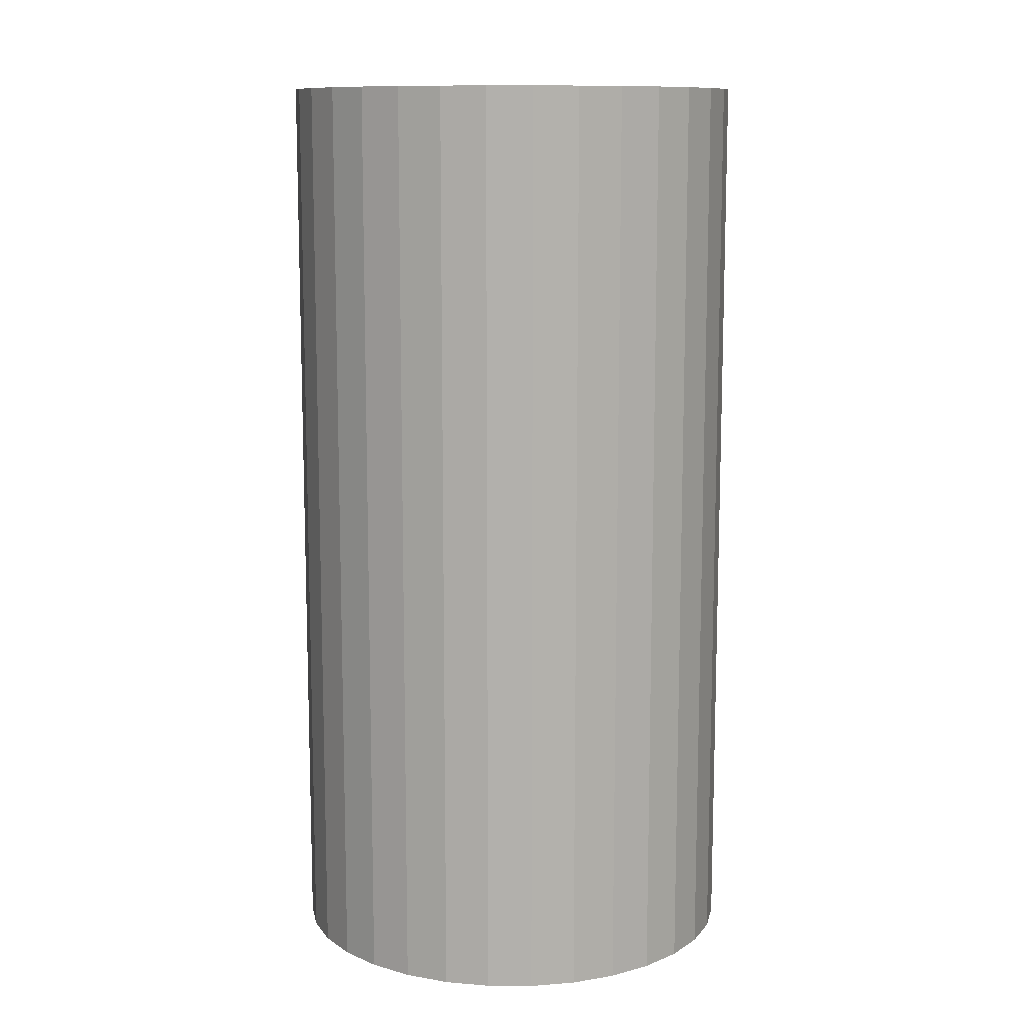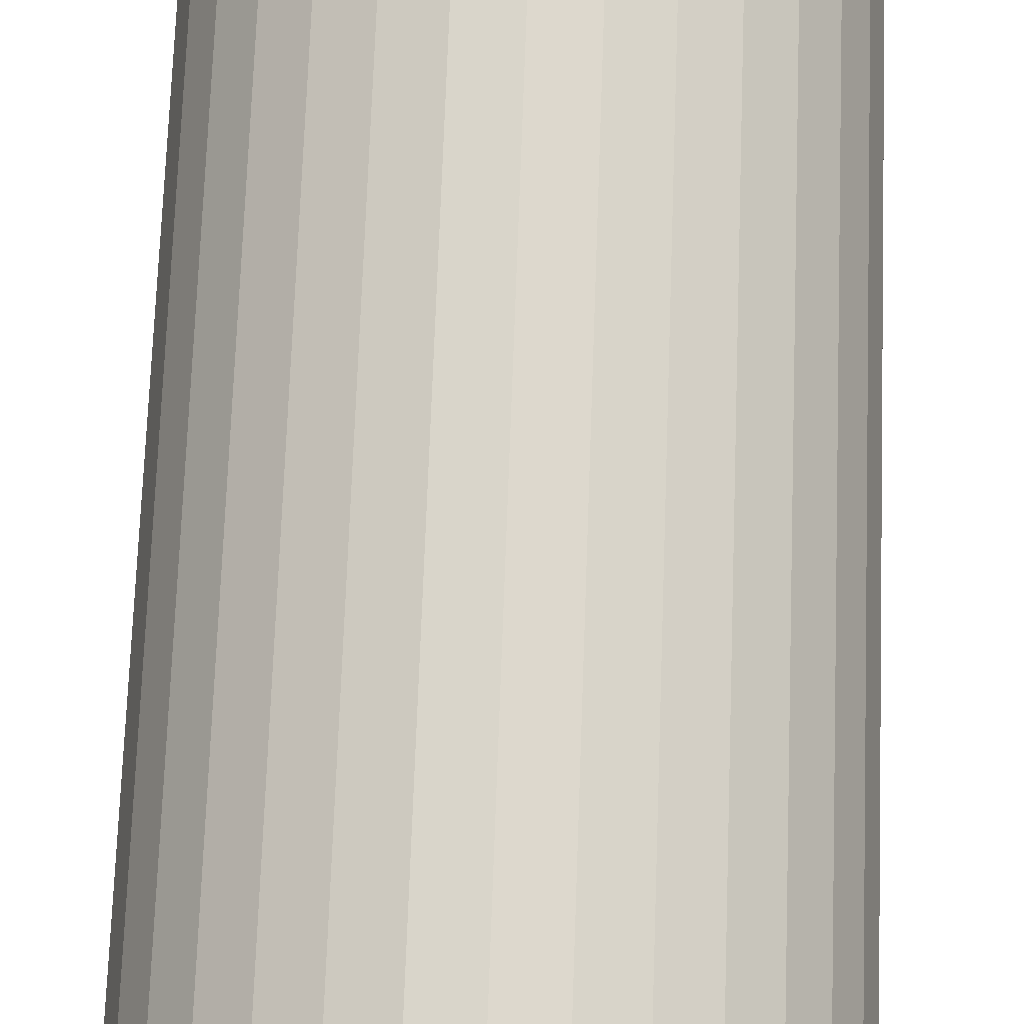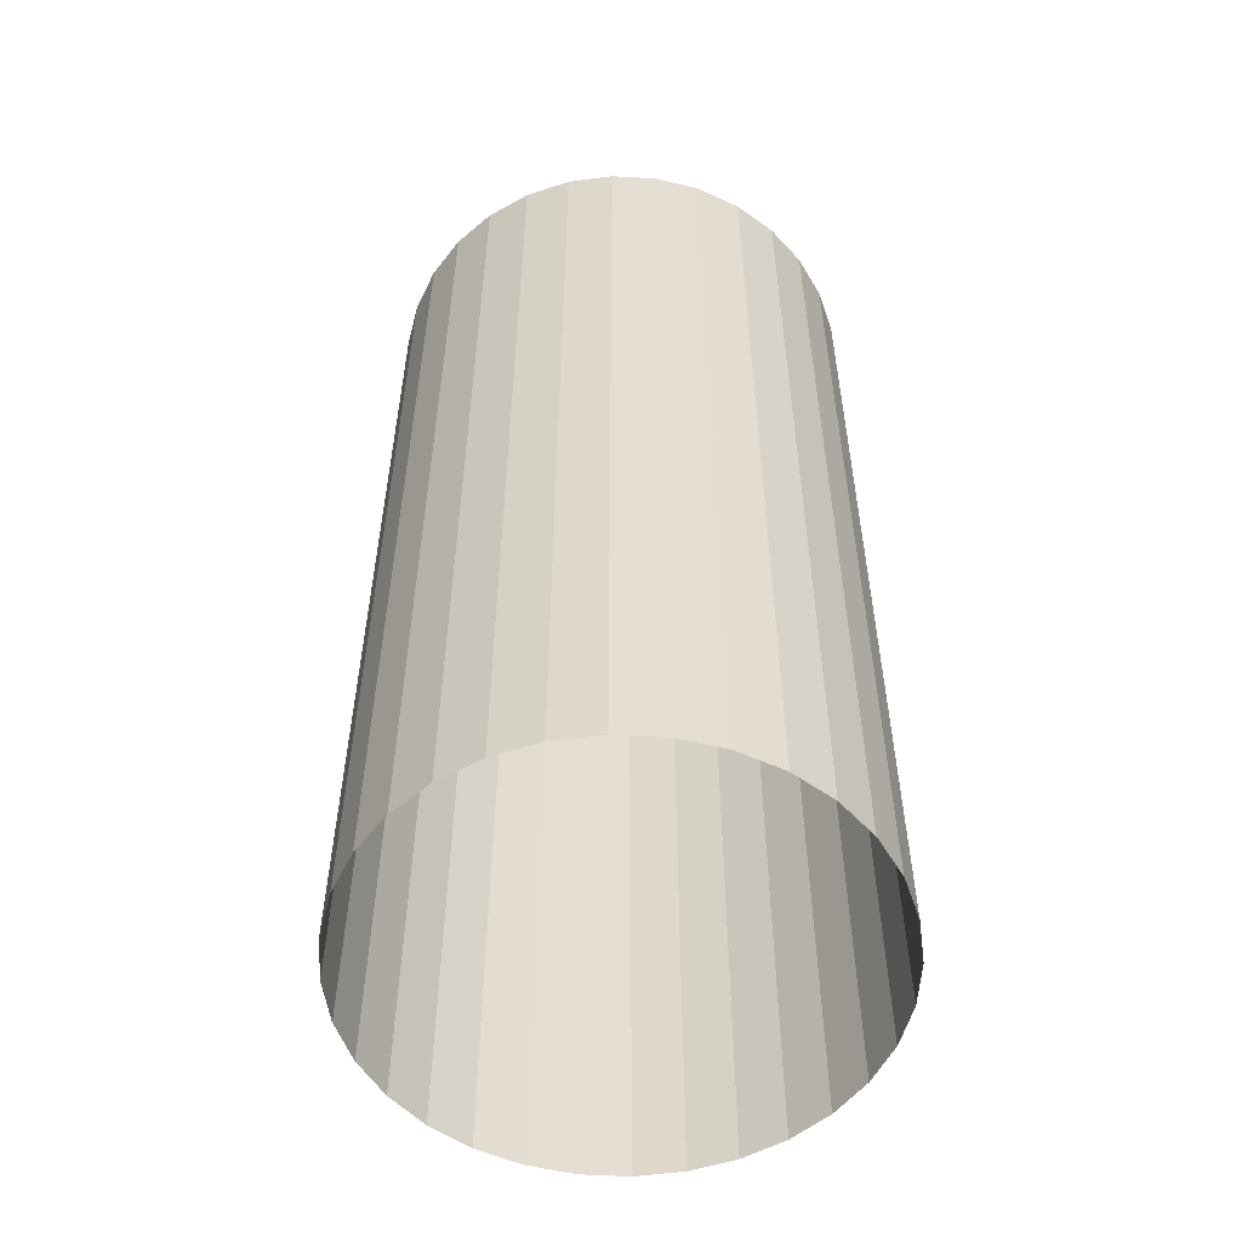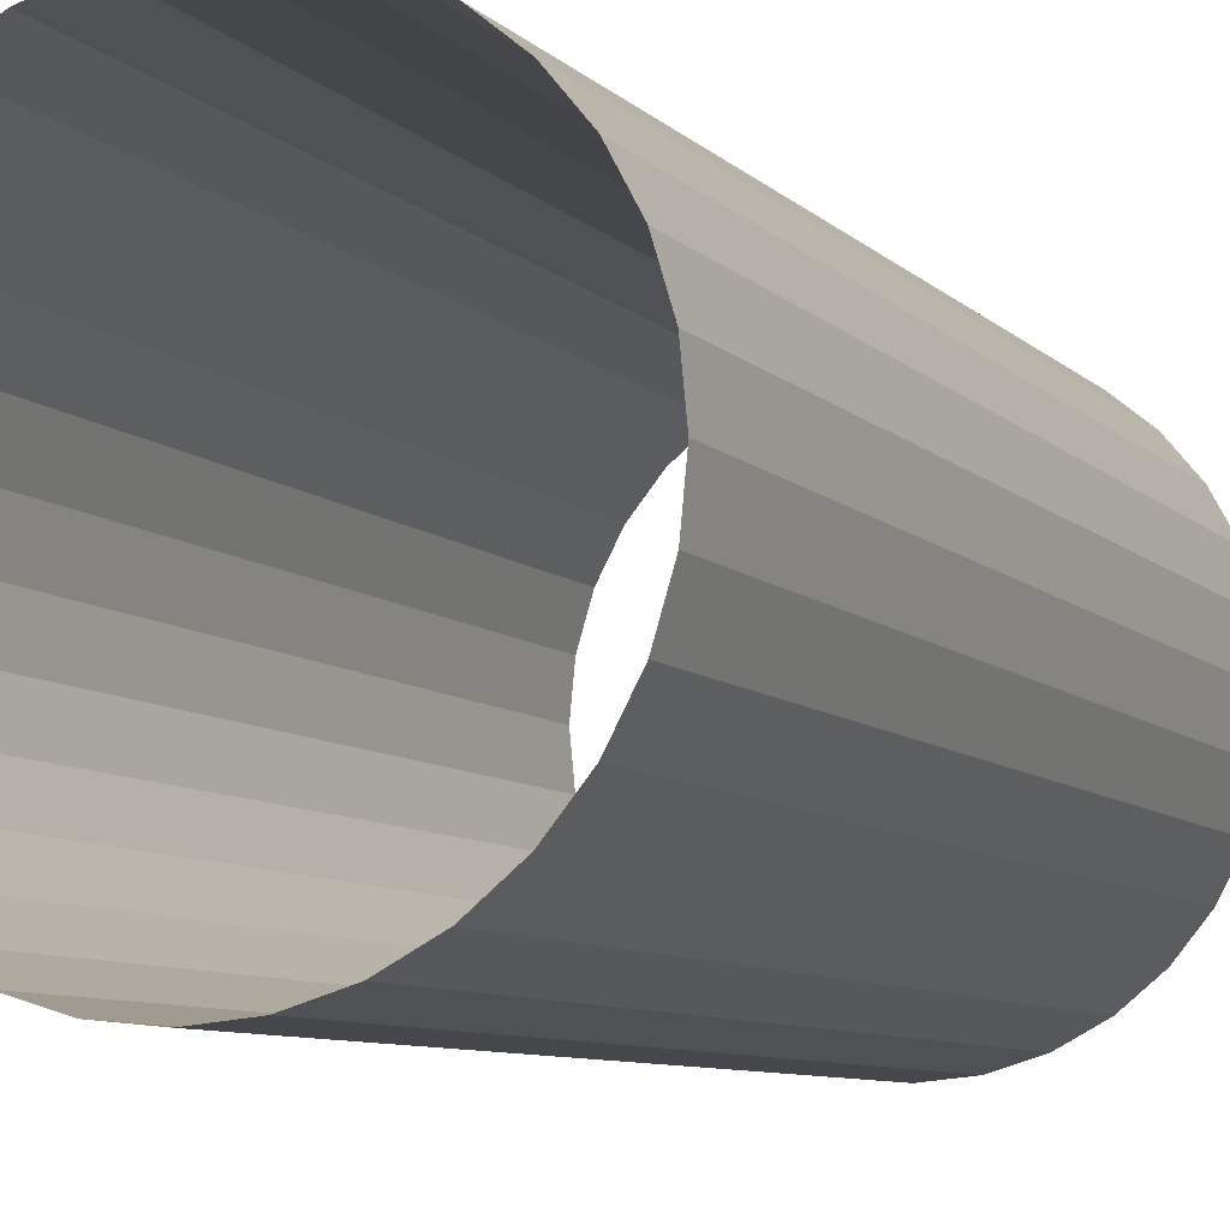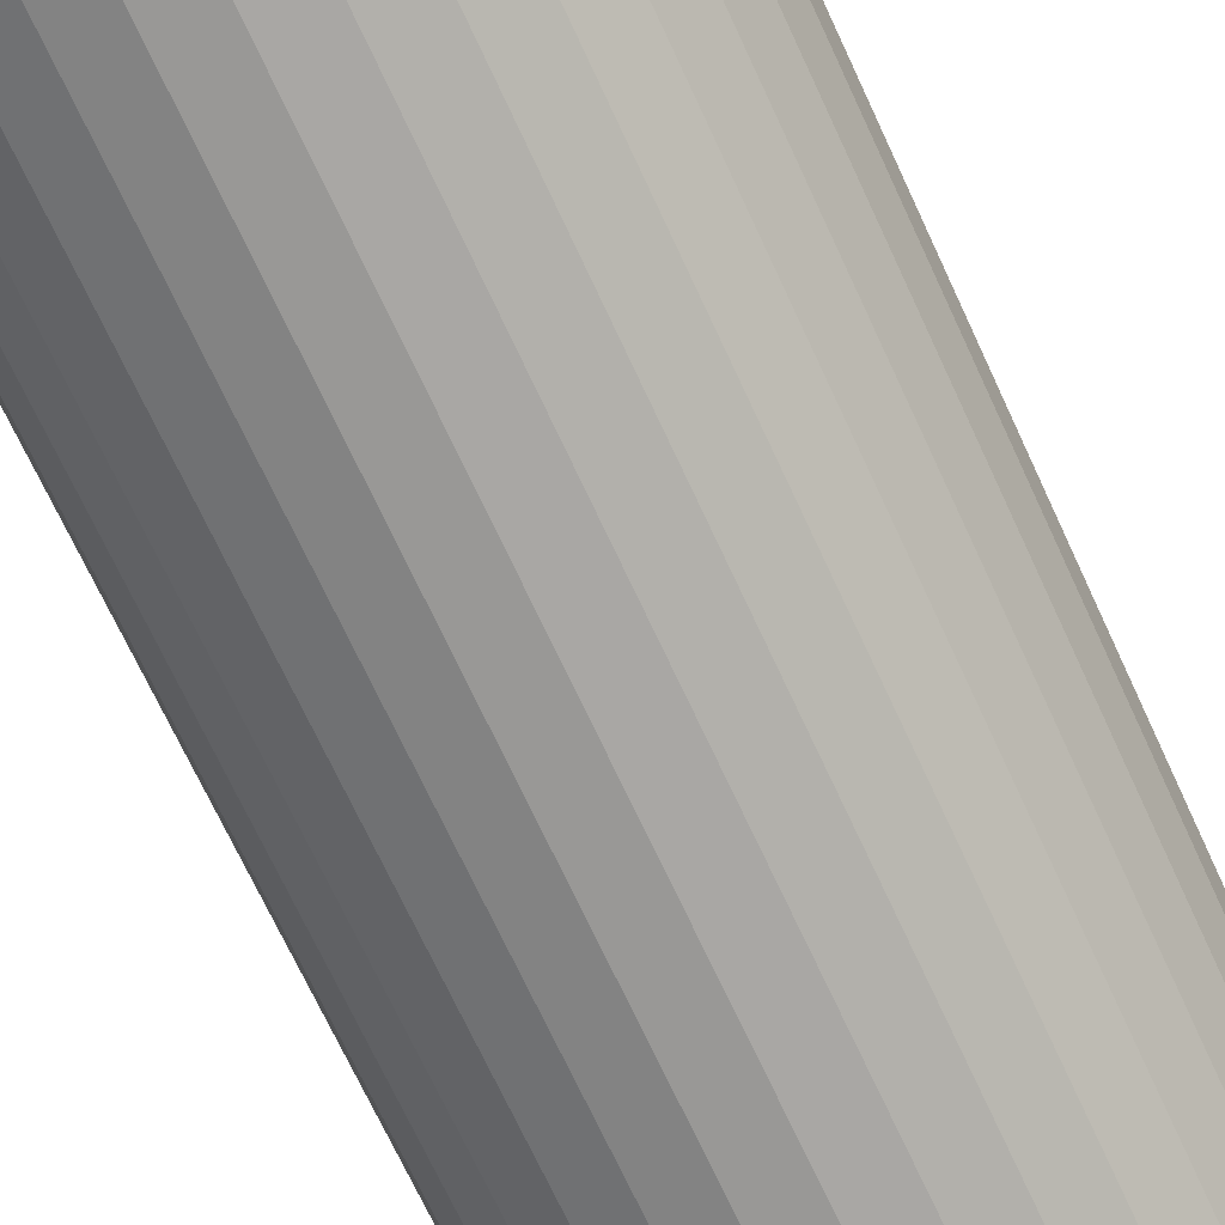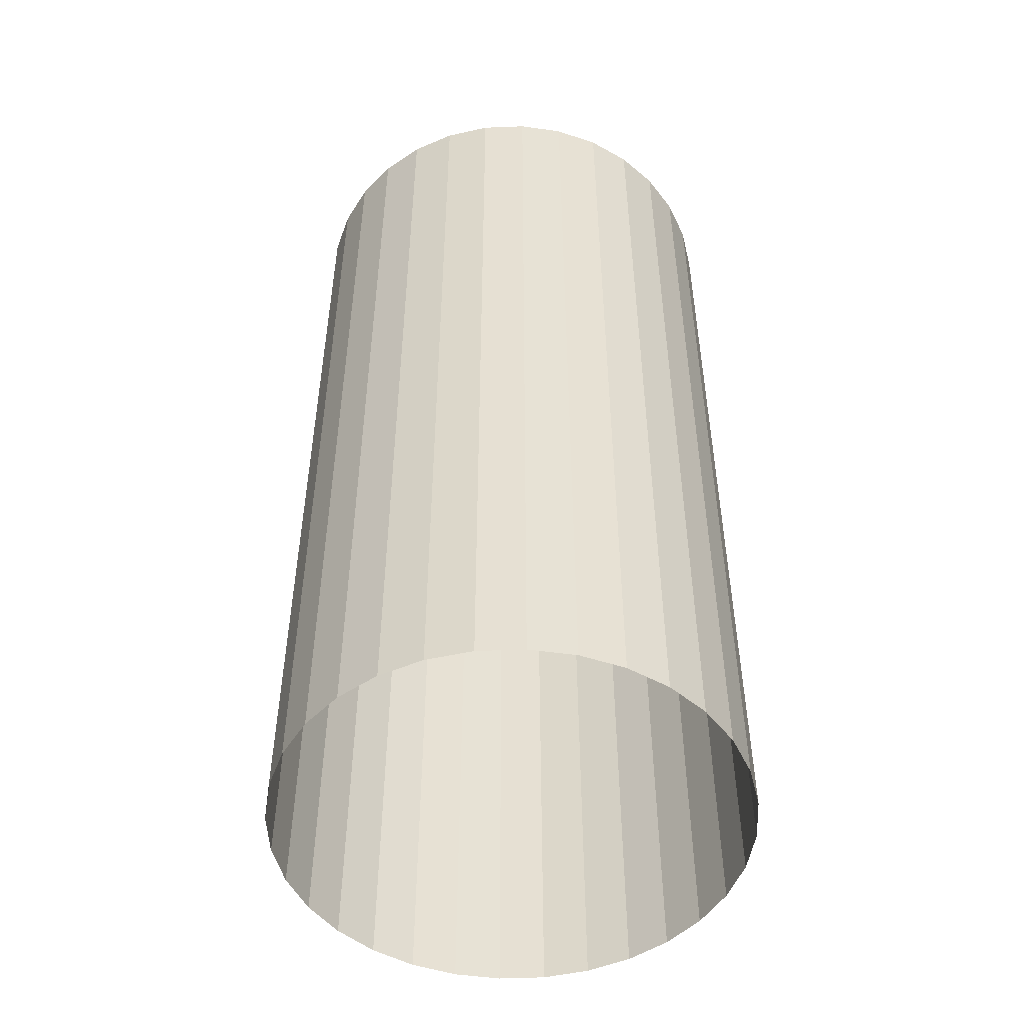
<metadata>
{"format":"obj","ext":"obj","renderer":"f3d","projection":"perspective","resolution":1024,"background":"white","views":[{"elev":11.1,"azim":118.7,"up":"+Z"},{"elev":72.6,"azim":-177.9,"up":"+Y"},{"elev":-54.5,"azim":-31.5,"up":"+Z"},{"elev":-7.9,"azim":23.3,"up":"+Y"},{"elev":-71.9,"azim":25.0,"up":"+Y"},{"elev":-50.2,"azim":-104.4,"up":"+Z"}]}
</metadata>
<code>
o Cylinder
v 0 -0.25 0.5
v 0 -0.25 -0.5
v 0.04877 -0.2452 0.5
v 0.04877 -0.2452 -0.5
v 0.09567 -0.231 0.5
v 0.09567 -0.231 -0.5
v 0.1389 -0.2079 0.5
v 0.1389 -0.2079 -0.5
v 0.1768 -0.1768 0.5
v 0.1768 -0.1768 -0.5
v 0.2079 -0.1389 0.5
v 0.2079 -0.1389 -0.5
v 0.231 -0.09567 0.5
v 0.231 -0.09567 -0.5
v 0.2452 -0.04877 0.5
v 0.2452 -0.04877 -0.5
v 0.25 0 0.5
v 0.25 -0 -0.5
v 0.2452 0.04877 0.5
v 0.2452 0.04877 -0.5
v 0.231 0.09567 0.5
v 0.231 0.09567 -0.5
v 0.2079 0.1389 0.5
v 0.2079 0.1389 -0.5
v 0.1768 0.1768 0.5
v 0.1768 0.1768 -0.5
v 0.1389 0.2079 0.5
v 0.1389 0.2079 -0.5
v 0.09567 0.231 0.5
v 0.09567 0.231 -0.5
v 0.04877 0.2452 0.5
v 0.04877 0.2452 -0.5
v -0 0.25 0.5
v -0 0.25 -0.5
v -0.04877 0.2452 0.5
v -0.04877 0.2452 -0.5
v -0.09567 0.231 0.5
v -0.09567 0.231 -0.5
v -0.1389 0.2079 0.5
v -0.1389 0.2079 -0.5
v -0.1768 0.1768 0.5
v -0.1768 0.1768 -0.5
v -0.2079 0.1389 0.5
v -0.2079 0.1389 -0.5
v -0.231 0.09567 0.5
v -0.231 0.09567 -0.5
v -0.2452 0.04877 0.5
v -0.2452 0.04877 -0.5
v -0.25 0 0.5
v -0.25 -1e-06 -0.5
v -0.2452 -0.04877 0.5
v -0.2452 -0.04877 -0.5
v -0.231 -0.09567 0.5
v -0.231 -0.09567 -0.5
v -0.2079 -0.1389 0.5
v -0.2079 -0.1389 -0.5
v -0.1768 -0.1768 0.5
v -0.1768 -0.1768 -0.5
v -0.1389 -0.2079 0.5
v -0.1389 -0.2079 -0.5
v -0.09567 -0.231 0.5
v -0.09567 -0.231 -0.5
v -0.04877 -0.2452 0.5
v -0.04877 -0.2452 -0.5
f 2 4 3
f 4 6 5
f 6 8 7
f 8 10 9
f 10 12 11
f 12 14 13
f 14 16 15
f 16 18 17
f 18 20 19
f 20 22 21
f 22 24 23
f 24 26 25
f 26 28 27
f 28 30 29
f 30 32 31
f 32 34 33
f 34 36 35
f 36 38 37
f 38 40 39
f 40 42 41
f 42 44 43
f 44 46 45
f 46 48 47
f 48 50 49
f 50 52 51
f 52 54 53
f 54 56 55
f 56 58 57
f 58 60 59
f 60 62 61
f 62 64 63
f 64 2 1
f 1 2 3
f 3 4 5
f 5 6 7
f 7 8 9
f 9 10 11
f 11 12 13
f 13 14 15
f 15 16 17
f 17 18 19
f 19 20 21
f 21 22 23
f 23 24 25
f 25 26 27
f 27 28 29
f 29 30 31
f 31 32 33
f 33 34 35
f 35 36 37
f 37 38 39
f 39 40 41
f 41 42 43
f 43 44 45
f 45 46 47
f 47 48 49
f 49 50 51
f 51 52 53
f 53 54 55
f 55 56 57
f 57 58 59
f 59 60 61
f 61 62 63
f 63 64 1

</code>
